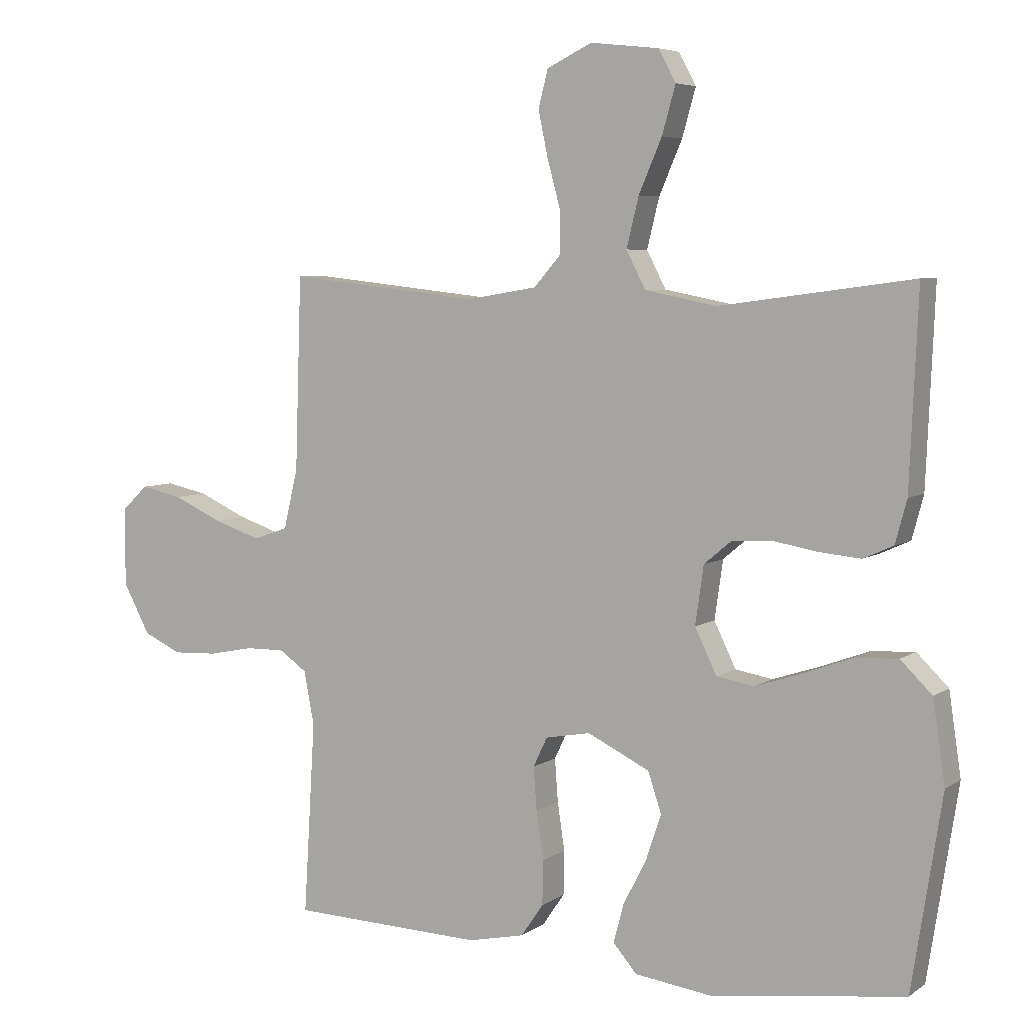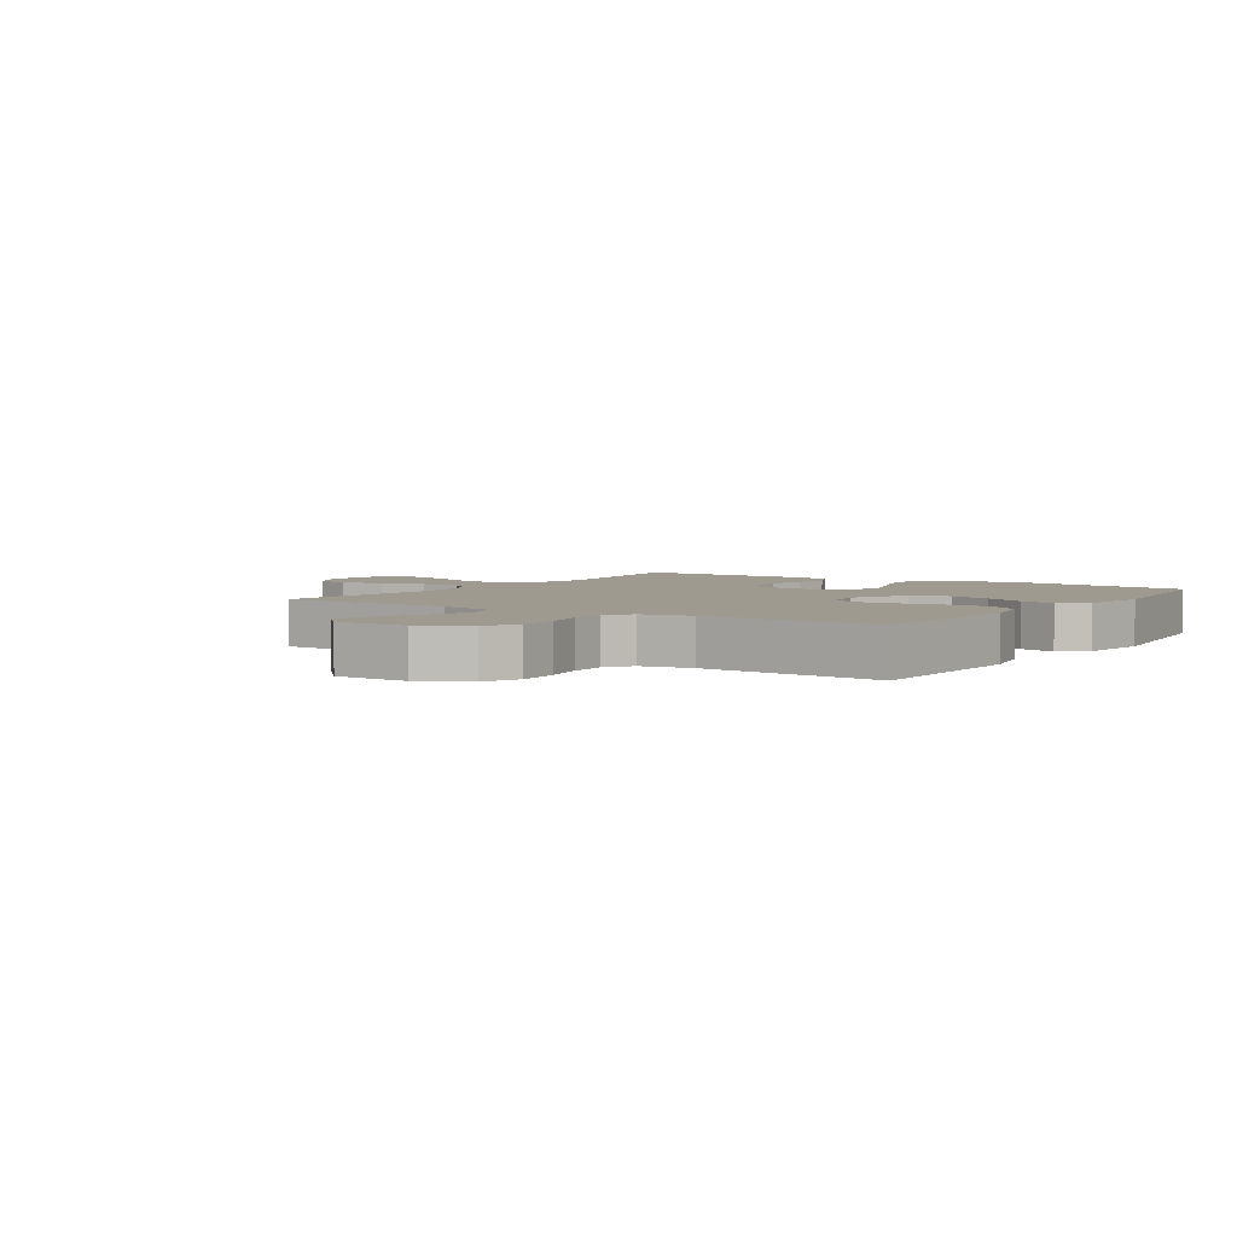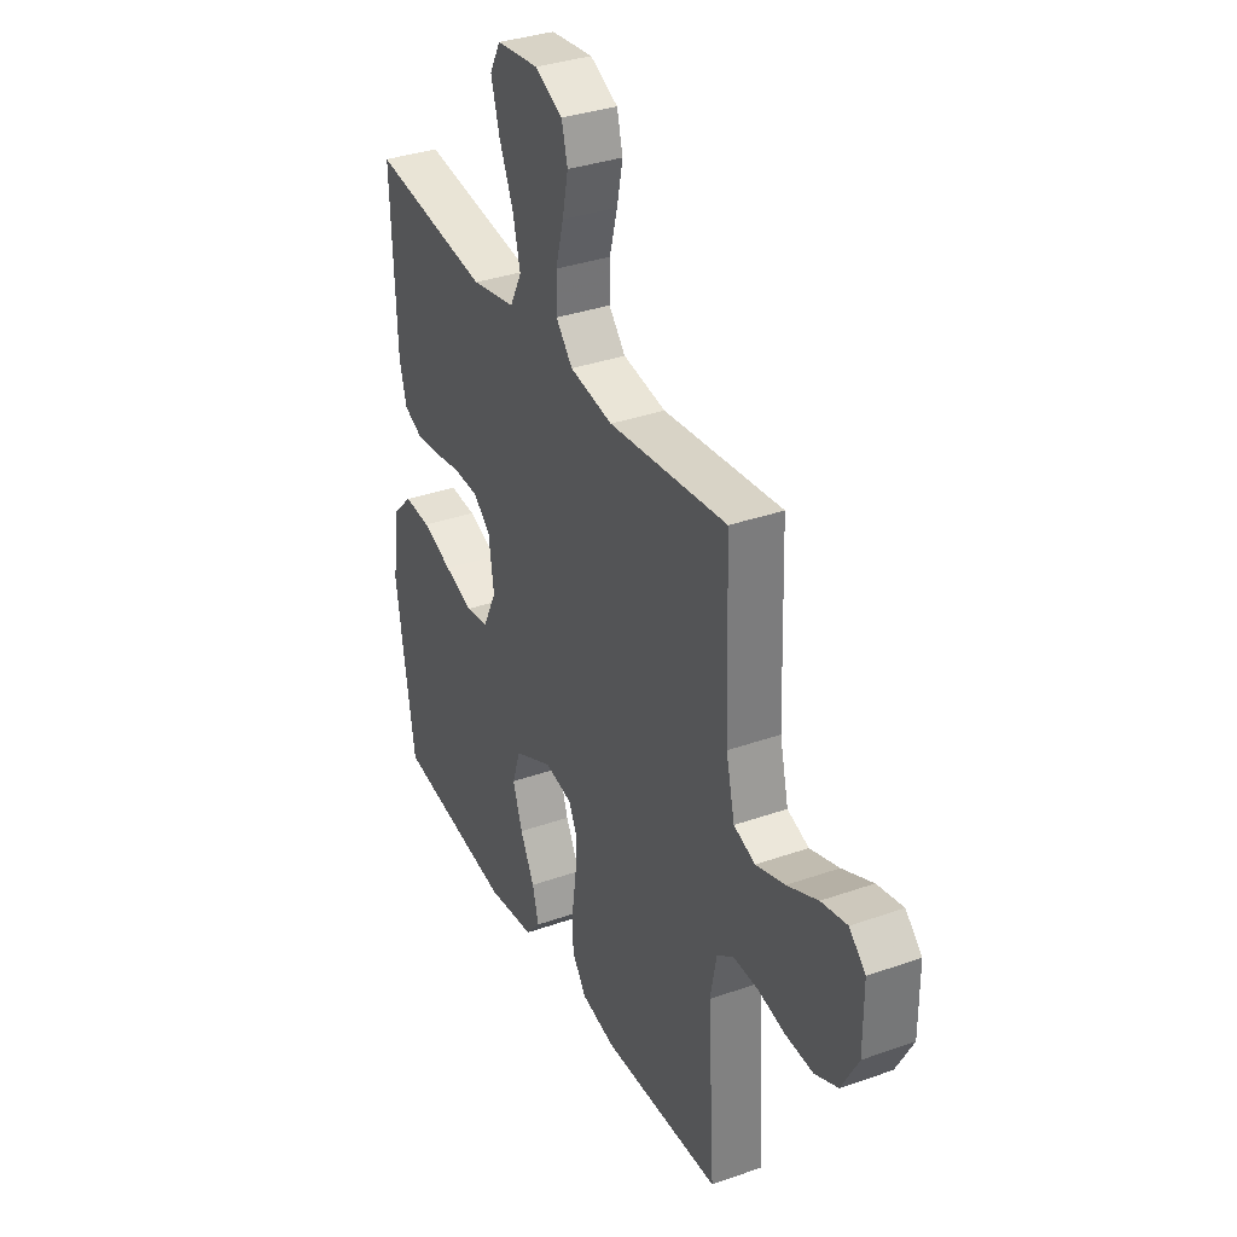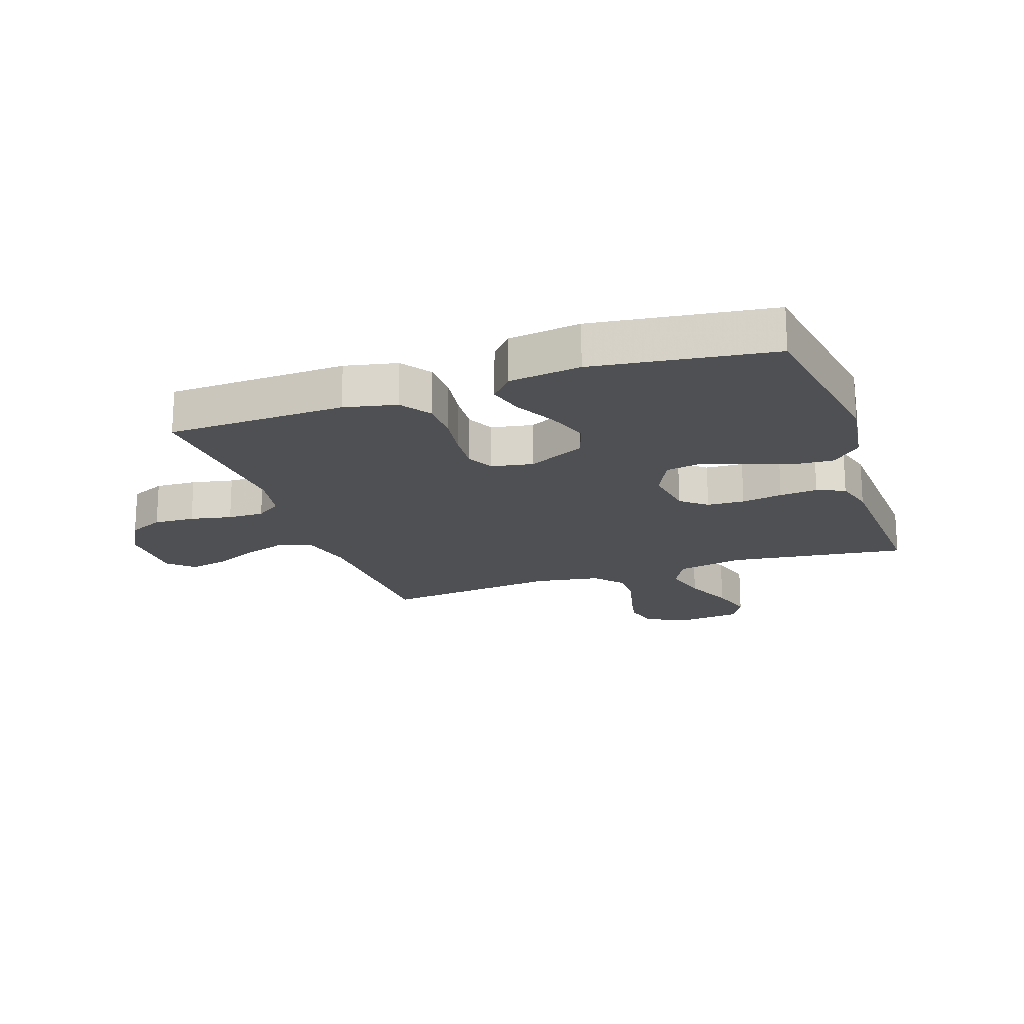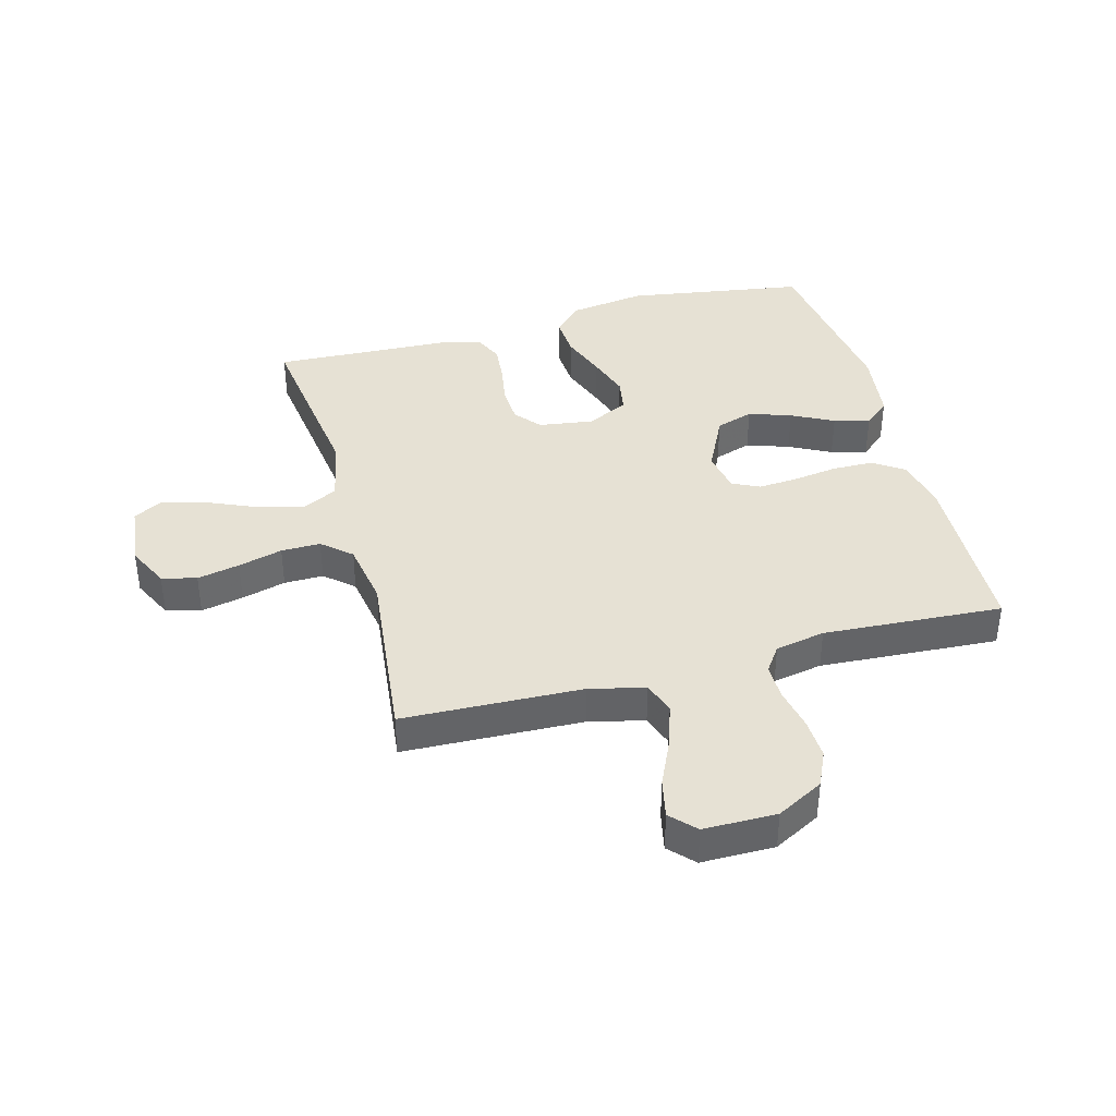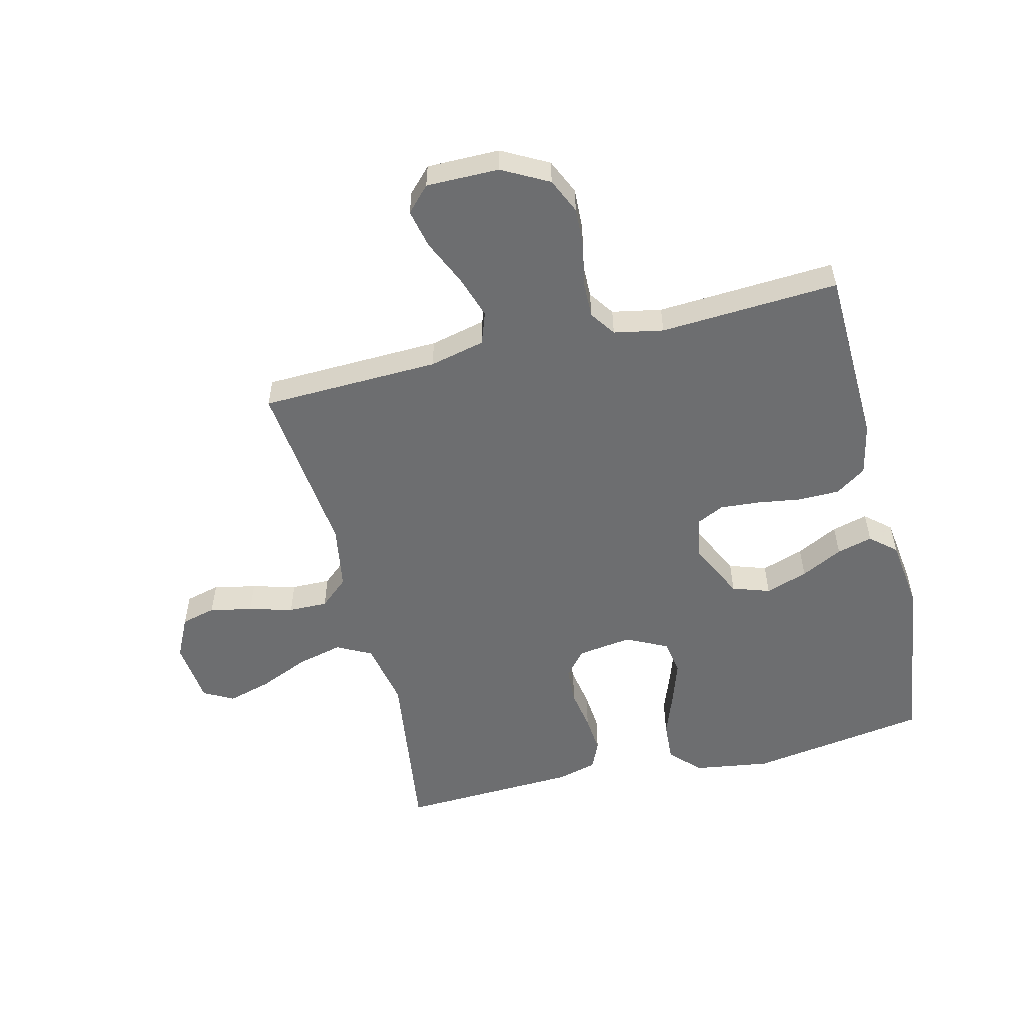
<metadata>
{"format":"obj","ext":"obj","renderer":"f3d","projection":"perspective","resolution":1024,"background":"white","views":[{"elev":5.7,"azim":-151.9,"up":"+Z"},{"elev":3.8,"azim":123.8,"up":"+Y"},{"elev":34.5,"azim":64.6,"up":"+Z"},{"elev":-18.9,"azim":-160.9,"up":"+Y"},{"elev":39.2,"azim":74.9,"up":"+Y"},{"elev":-54.2,"azim":103.7,"up":"+Y"}]}
</metadata>
<code>
v -0.5 0.07 0.5
v -0.2 0.07 0.46
v -0.088 0.07 0.482
v -0.058 0.07 0.54
v -0.077 0.07 0.617
v -0.113 0.07 0.7
v -0.134 0.07 0.774
v -0.107 0.07 0.824
v 0 0.07 0.836
v 0.07 0.07 0.802
v 0.085 0.07 0.744
v 0.07 0.07 0.673
v 0.05 0.07 0.599
v 0.049 0.07 0.533
v 0.091 0.07 0.485
v 0.2 0.07 0.467
v 0.5 0.07 0.5
v 0.51 0.07 0.2
v 0.532 0.07 0.107
v 0.586 0.07 0.088
v 0.659 0.07 0.112
v 0.736 0.07 0.147
v 0.801 0.07 0.161
v 0.842 0.07 0.122
v 0.842 0.07 0
v 0.8 0.07 -0.078
v 0.741 0.07 -0.105
v 0.672 0.07 -0.102
v 0.602 0.07 -0.088
v 0.541 0.07 -0.087
v 0.498 0.07 -0.117
v 0.482 0.07 -0.2
v 0.5 0.07 -0.5
v 0.2 0.07 -0.51
v 0.112 0.07 -0.491
v 0.077 0.07 -0.44
v 0.076 0.07 -0.371
v 0.087 0.07 -0.297
v 0.092 0.07 -0.23
v 0.07 0.07 -0.184
v 0 0.07 -0.171
v -0.097 0.07 -0.218
v -0.118 0.07 -0.281
v -0.094 0.07 -0.352
v -0.058 0.07 -0.422
v -0.042 0.07 -0.482
v -0.079 0.07 -0.525
v -0.2 0.07 -0.541
v -0.5 0.07 -0.5
v -0.547 0.07 -0.2
v -0.528 0.07 -0.072
v -0.479 0.07 -0.024
v -0.411 0.07 -0.028
v -0.335 0.07 -0.056
v -0.262 0.07 -0.08
v -0.204 0.07 -0.07
v -0.17 0.07 0
v -0.183 0.07 0.091
v -0.226 0.07 0.127
v -0.289 0.07 0.13
v -0.358 0.07 0.118
v -0.422 0.07 0.112
v -0.469 0.07 0.133
v -0.487 0.07 0.2
v -0.5 0 0.5
v -0.2 0 0.46
v -0.088 0 0.482
v -0.058 0 0.54
v -0.077 0 0.617
v -0.113 0 0.7
v -0.134 0 0.774
v -0.107 0 0.824
v 0 0 0.836
v 0.07 0 0.802
v 0.085 0 0.744
v 0.07 0 0.673
v 0.05 0 0.599
v 0.049 0 0.533
v 0.091 0 0.485
v 0.2 0 0.467
v 0.5 0 0.5
v 0.51 0 0.2
v 0.532 0 0.107
v 0.586 0 0.088
v 0.659 0 0.112
v 0.736 0 0.147
v 0.801 0 0.161
v 0.842 0 0.122
v 0.842 0 0
v 0.8 0 -0.078
v 0.741 0 -0.105
v 0.672 0 -0.102
v 0.602 0 -0.088
v 0.541 0 -0.087
v 0.498 0 -0.117
v 0.482 0 -0.2
v 0.5 0 -0.5
v 0.2 0 -0.51
v 0.112 0 -0.491
v 0.077 0 -0.44
v 0.076 0 -0.371
v 0.087 0 -0.297
v 0.092 0 -0.23
v 0.07 0 -0.184
v 0 0 -0.171
v -0.097 0 -0.218
v -0.118 0 -0.281
v -0.094 0 -0.352
v -0.058 0 -0.422
v -0.042 0 -0.482
v -0.079 0 -0.525
v -0.2 0 -0.541
v -0.5 0 -0.5
v -0.547 0 -0.2
v -0.528 0 -0.072
v -0.479 0 -0.024
v -0.411 0 -0.028
v -0.335 0 -0.056
v -0.262 0 -0.08
v -0.204 0 -0.07
v -0.17 0 0
v -0.183 0 0.091
v -0.226 0 0.127
v -0.289 0 0.13
v -0.358 0 0.118
v -0.422 0 0.112
v -0.469 0 0.133
v -0.487 0 0.2
f 63 64 1 2
f 60 61 62 63
f 60 63 2 3
f 59 60 3
f 58 59 3 4
f 57 58 4
f 51 52 53 54
f 51 54 55
f 50 51 55
f 49 50 55 56
f 47 48 49 56
f 44 45 46 47
f 43 44 47 56
f 35 36 37 38
f 35 38 39
f 32 33 34 35
f 31 32 35 39
f 30 31 39 40
f 26 27 28 29
f 26 29 30
f 25 26 30
f 21 22 23 24
f 20 21 24 25
f 16 17 18
f 15 16 18 19
f 10 11 12 13
f 8 9 10 13
f 8 13 14
f 5 6 7 8
f 4 5 8 14
f 57 4 14 15
f 42 43 56 57
f 41 42 57 15
f 20 25 30 40
f 19 20 40 41
f 15 19 41
f 66 65 128 127
f 127 126 125 124
f 67 66 127 124
f 67 124 123
f 68 67 123 122
f 68 122 121
f 118 117 116 115
f 119 118 115
f 119 115 114
f 120 119 114 113
f 120 113 112 111
f 111 110 109 108
f 120 111 108 107
f 102 101 100 99
f 103 102 99
f 99 98 97 96
f 103 99 96 95
f 104 103 95 94
f 93 92 91 90
f 94 93 90
f 94 90 89
f 88 87 86 85
f 89 88 85 84
f 82 81 80
f 83 82 80 79
f 77 76 75 74
f 77 74 73 72
f 78 77 72
f 72 71 70 69
f 78 72 69 68
f 79 78 68 121
f 121 120 107 106
f 79 121 106 105
f 104 94 89 84
f 105 104 84 83
f 105 83 79
f 1 65 66 2
f 2 66 67 3
f 3 67 68 4
f 4 68 69 5
f 5 69 70 6
f 6 70 71 7
f 7 71 72 8
f 8 72 73 9
f 9 73 74 10
f 10 74 75 11
f 11 75 76 12
f 12 76 77 13
f 13 77 78 14
f 14 78 79 15
f 15 79 80 16
f 16 80 81 17
f 17 81 82 18
f 18 82 83 19
f 19 83 84 20
f 20 84 85 21
f 21 85 86 22
f 22 86 87 23
f 23 87 88 24
f 24 88 89 25
f 25 89 90 26
f 26 90 91 27
f 27 91 92 28
f 28 92 93 29
f 29 93 94 30
f 30 94 95 31
f 31 95 96 32
f 32 96 97 33
f 33 97 98 34
f 34 98 99 35
f 35 99 100 36
f 36 100 101 37
f 37 101 102 38
f 38 102 103 39
f 39 103 104 40
f 40 104 105 41
f 41 105 106 42
f 42 106 107 43
f 43 107 108 44
f 44 108 109 45
f 45 109 110 46
f 46 110 111 47
f 47 111 112 48
f 48 112 113 49
f 49 113 114 50
f 50 114 115 51
f 51 115 116 52
f 52 116 117 53
f 53 117 118 54
f 54 118 119 55
f 55 119 120 56
f 56 120 121 57
f 57 121 122 58
f 58 122 123 59
f 59 123 124 60
f 60 124 125 61
f 61 125 126 62
f 62 126 127 63
f 63 127 128 64
f 64 128 65 1

</code>
